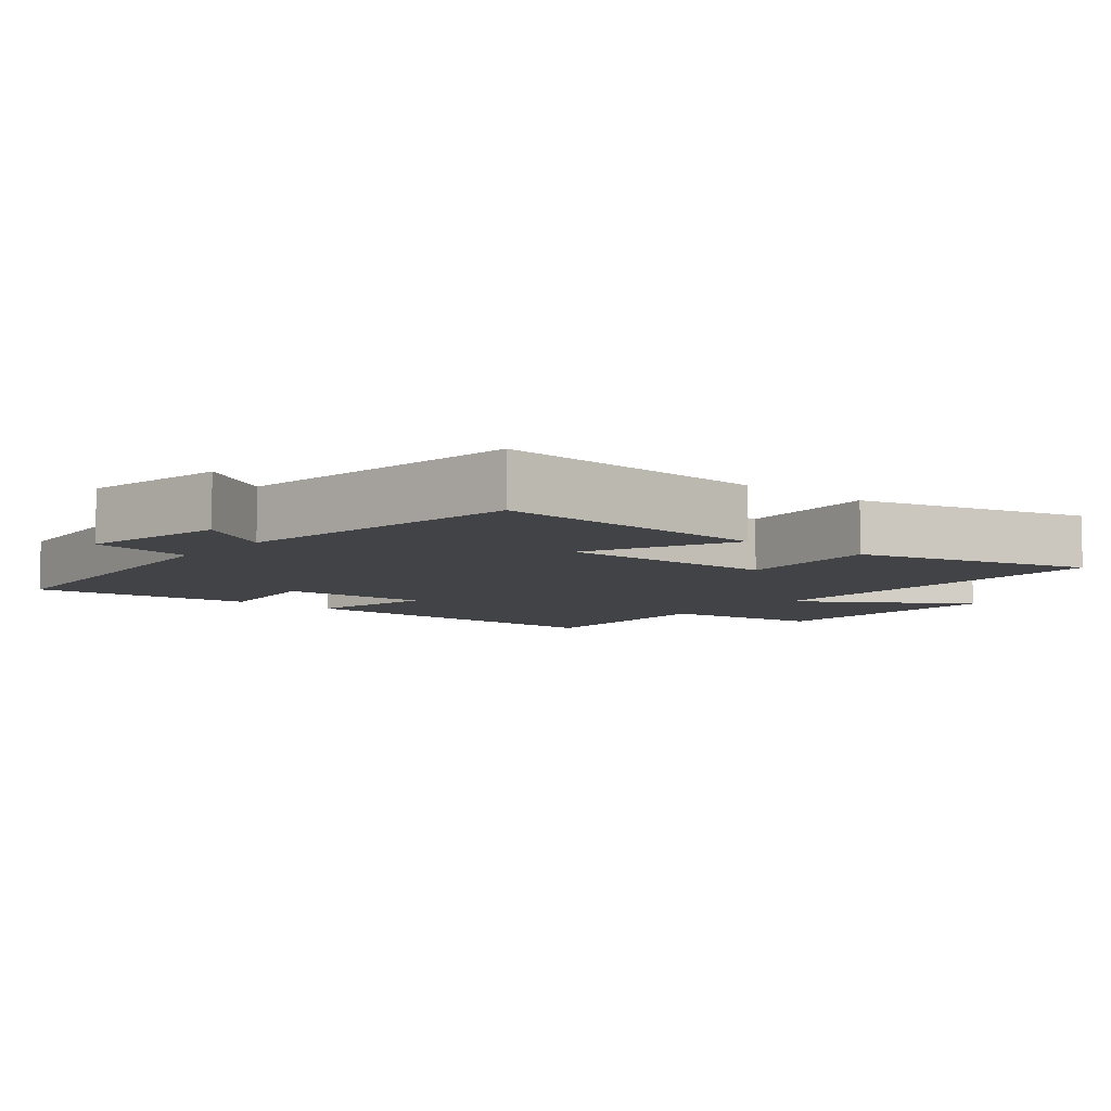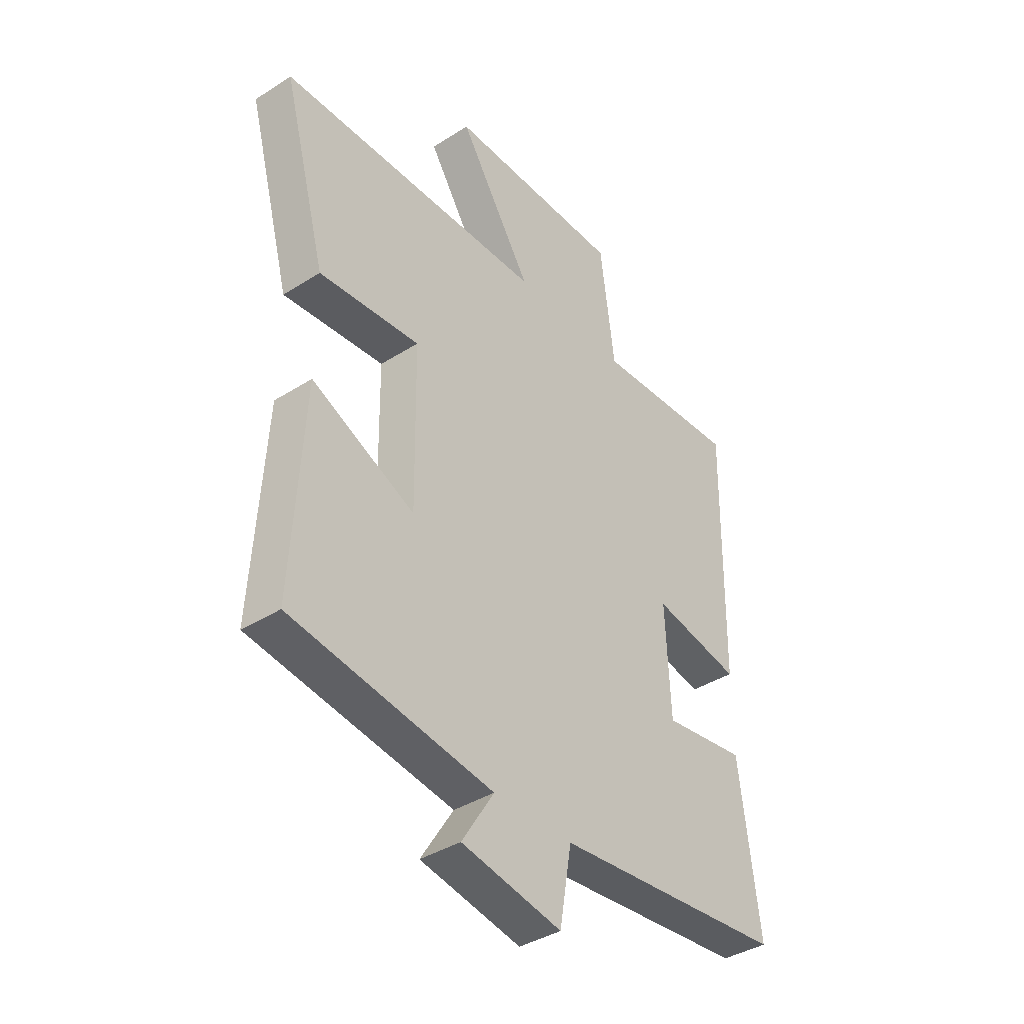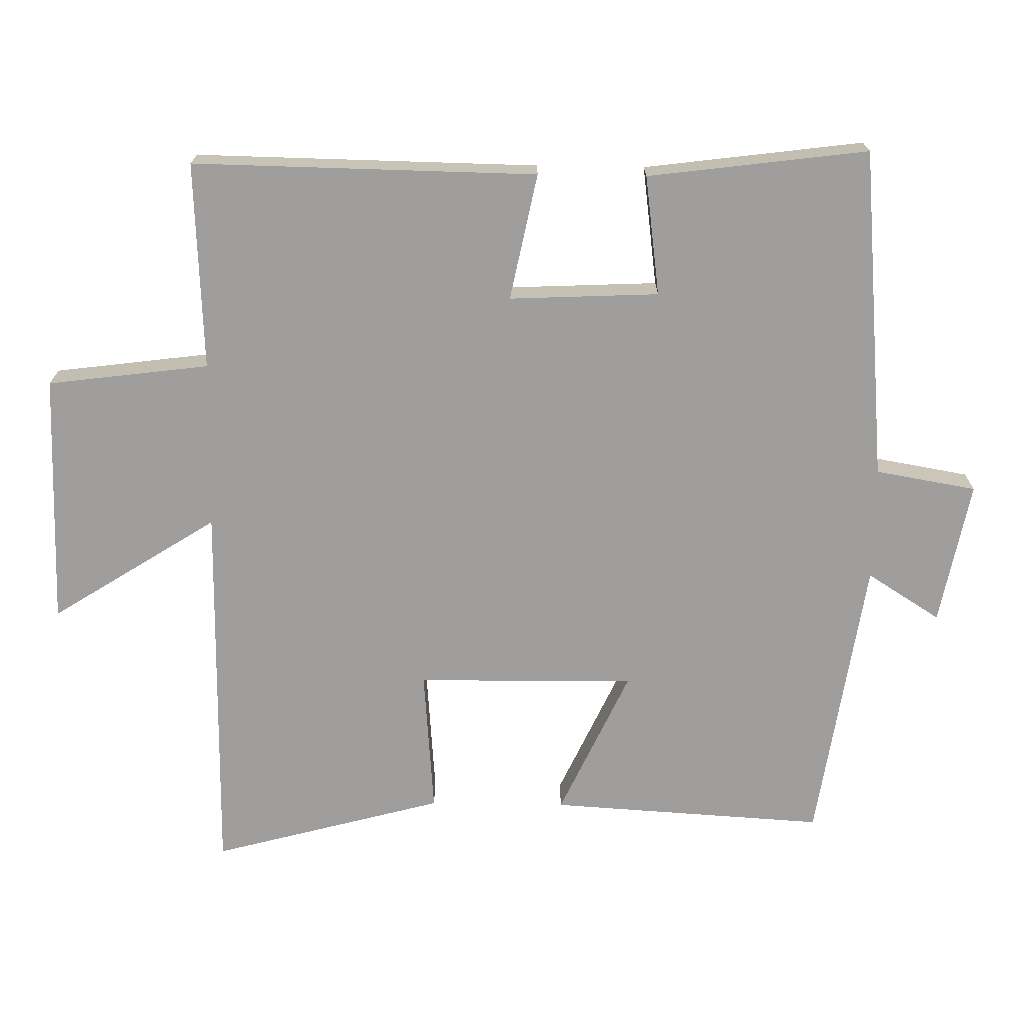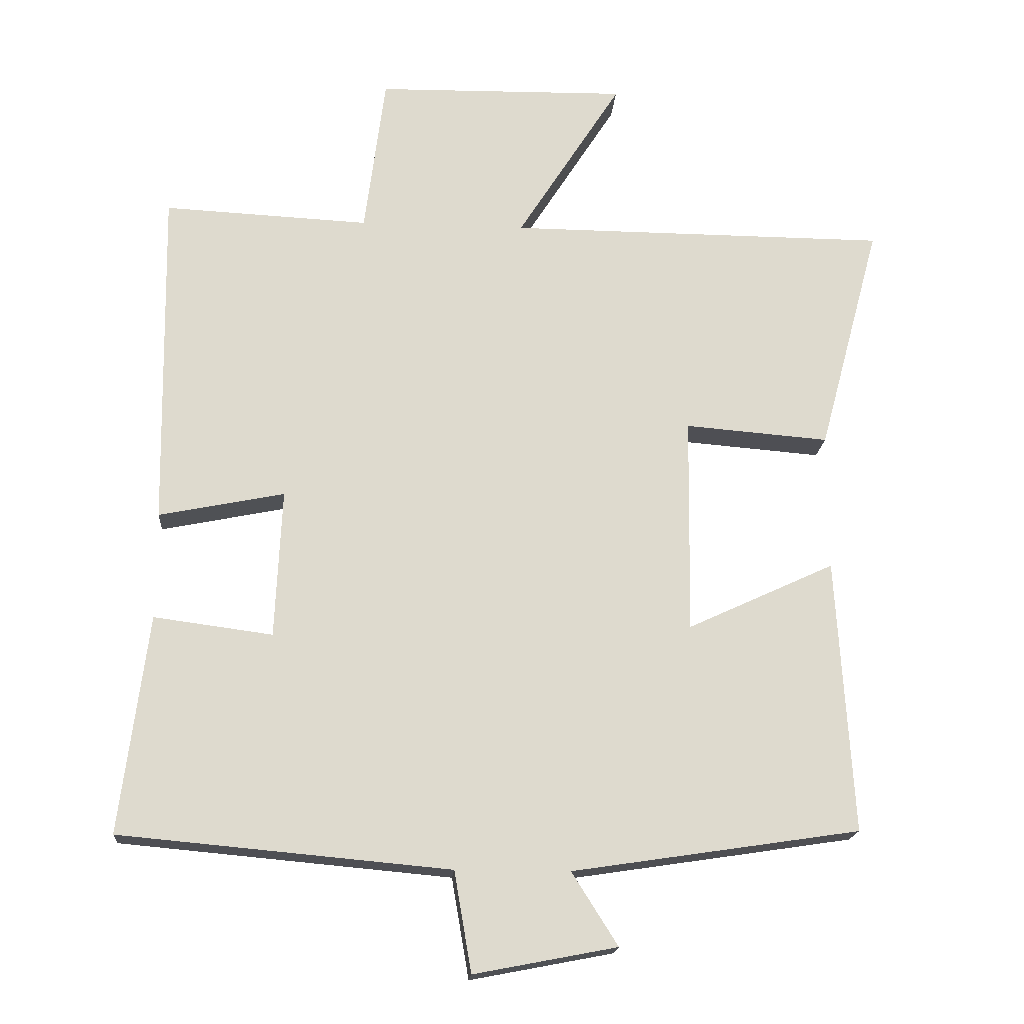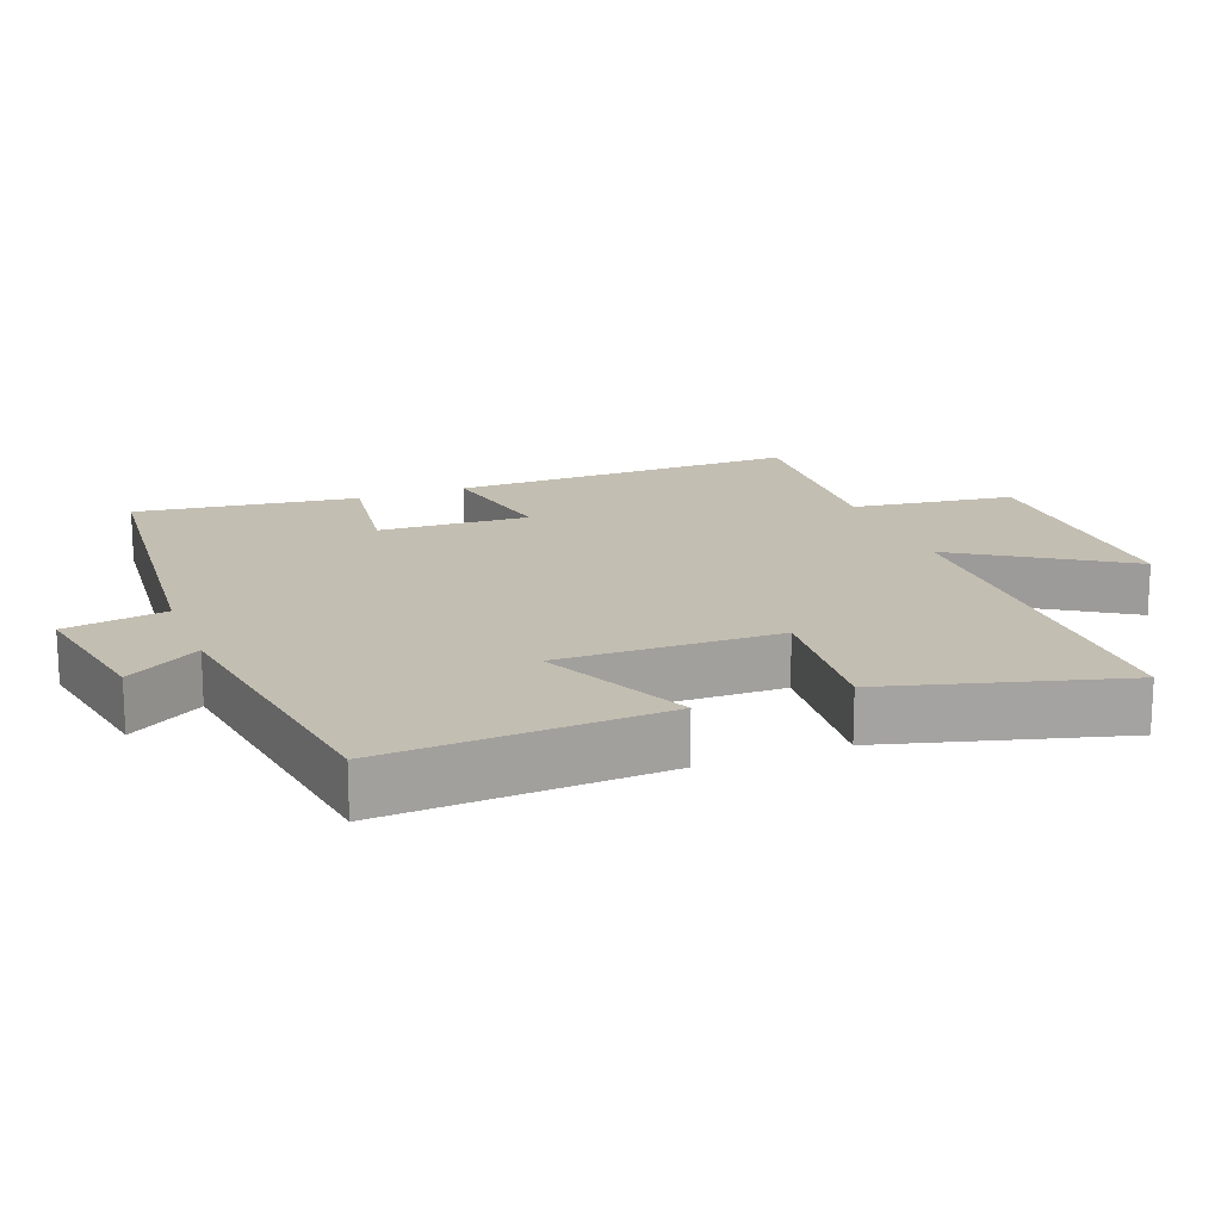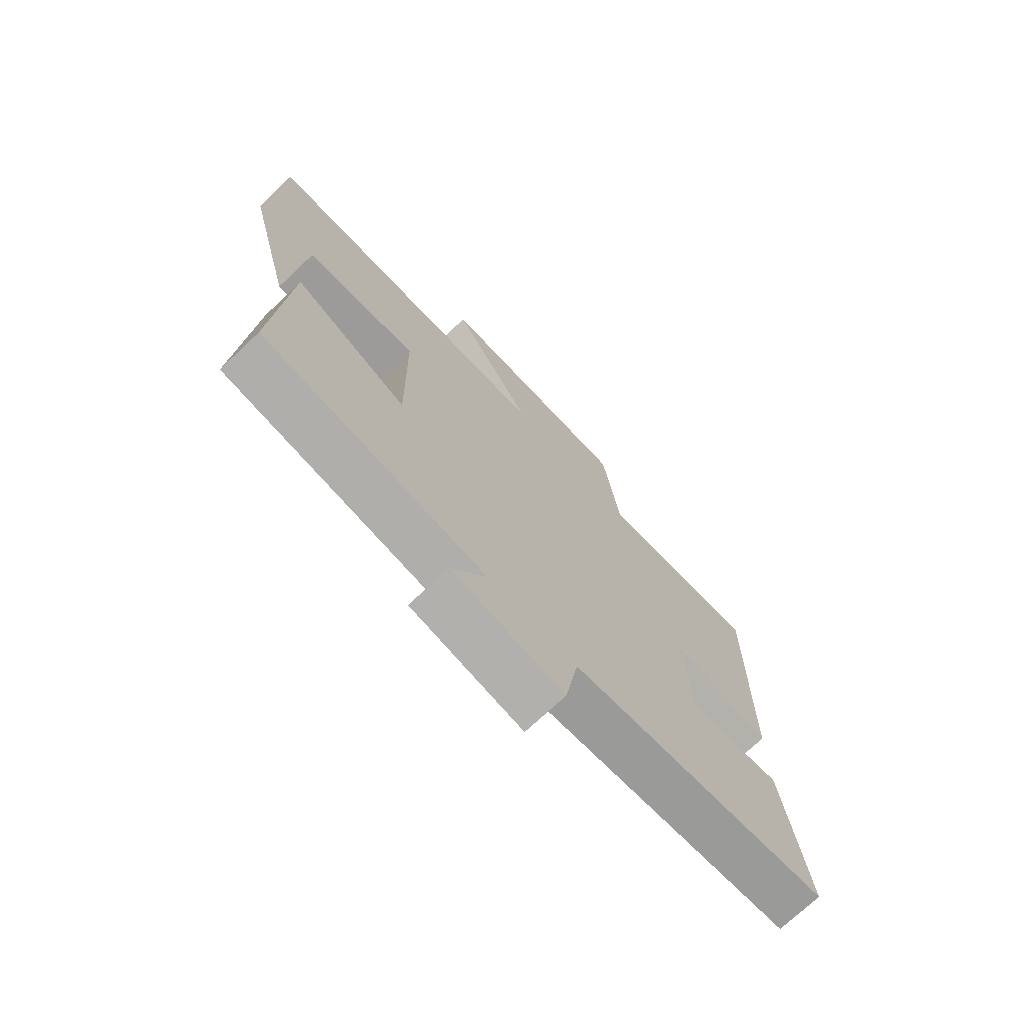
<metadata>
{"format":"obj","ext":"obj","renderer":"f3d","projection":"perspective","resolution":1024,"background":"white","views":[{"elev":-7.1,"azim":-129.5,"up":"+Y"},{"elev":-38.7,"azim":-51.3,"up":"+Z"},{"elev":-70.9,"azim":89.1,"up":"+Y"},{"elev":-18.1,"azim":175.8,"up":"+Z"},{"elev":17.3,"azim":-110.7,"up":"+Y"},{"elev":-72.7,"azim":-46.6,"up":"+Z"}]}
</metadata>
<code>
v 0.508 0.07 0.515
v 0.5 0.07 0.018
v 0.317 0.07 0.055
v 0.327 0.07 -0.161
v 0.5 0.07 -0.138
v 0.541 0.07 -0.456
v 0.06 0.07 -0.5
v 0.035 0.07 -0.646
v -0.173 0.07 -0.606
v -0.106 0.07 -0.5
v -0.524 0.07 -0.437
v -0.5 0.07 -0.038
v -0.286 0.07 -0.137
v -0.29 0.07 0.179
v -0.5 0.07 0.162
v -0.59 0.07 0.497
v -0.036 0.07 0.5
v -0.188 0.07 0.739
v 0.178 0.07 0.733
v 0.208 0.07 0.5
v 0.508 0 0.515
v 0.5 0 0.018
v 0.317 0 0.055
v 0.327 0 -0.161
v 0.5 0 -0.138
v 0.541 0 -0.456
v 0.06 0 -0.5
v 0.035 0 -0.646
v -0.173 0 -0.606
v -0.106 0 -0.5
v -0.524 0 -0.437
v -0.5 0 -0.038
v -0.286 0 -0.137
v -0.29 0 0.179
v -0.5 0 0.162
v -0.59 0 0.497
v -0.036 0 0.5
v -0.188 0 0.739
v 0.178 0 0.733
v 0.208 0 0.5
f 17 18 19 20
f 15 16 17 20
f 14 15 20 1
f 13 14 1
f 10 11 12 13
f 10 13 1
f 7 8 9 10
f 4 5 6 7
f 3 4 7 10
f 1 2 3
f 1 3 10
f 40 39 38 37
f 40 37 36 35
f 21 40 35 34
f 21 34 33
f 33 32 31 30
f 21 33 30
f 30 29 28 27
f 27 26 25 24
f 30 27 24 23
f 23 22 21
f 30 23 21
f 1 21 22 2
f 2 22 23 3
f 3 23 24 4
f 4 24 25 5
f 5 25 26 6
f 6 26 27 7
f 7 27 28 8
f 8 28 29 9
f 9 29 30 10
f 10 30 31 11
f 11 31 32 12
f 12 32 33 13
f 13 33 34 14
f 14 34 35 15
f 15 35 36 16
f 16 36 37 17
f 17 37 38 18
f 18 38 39 19
f 19 39 40 20
f 20 40 21 1

</code>
